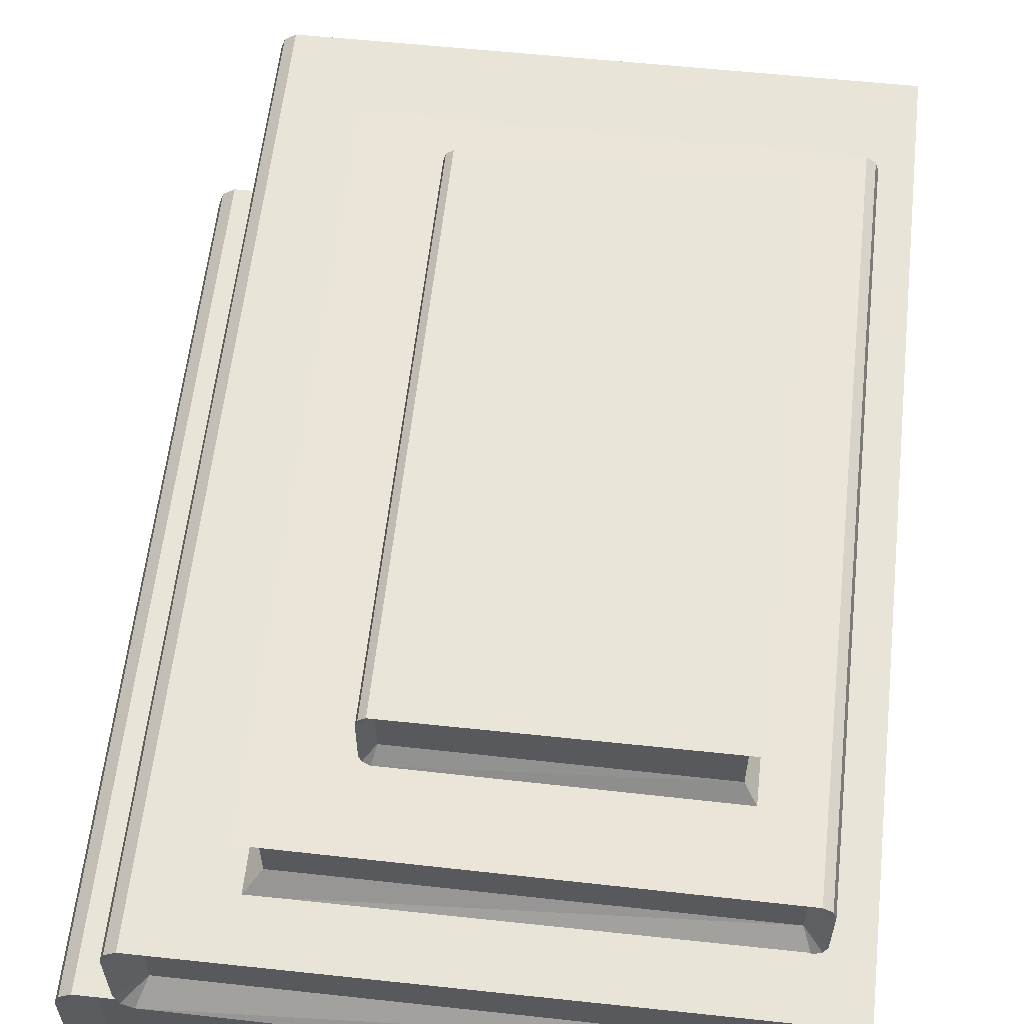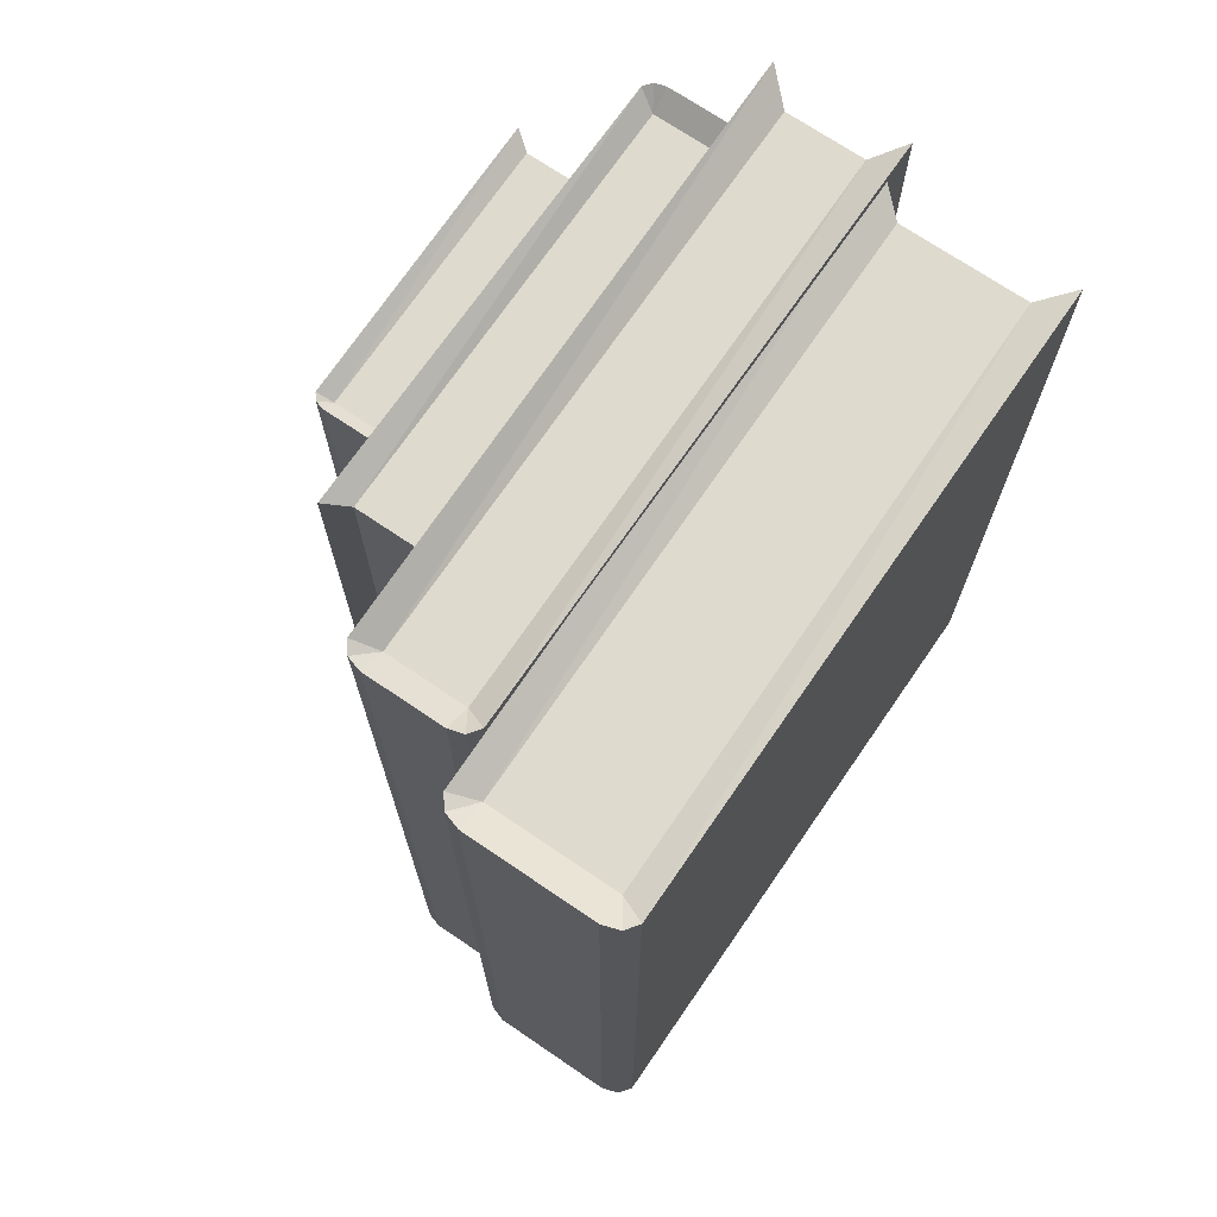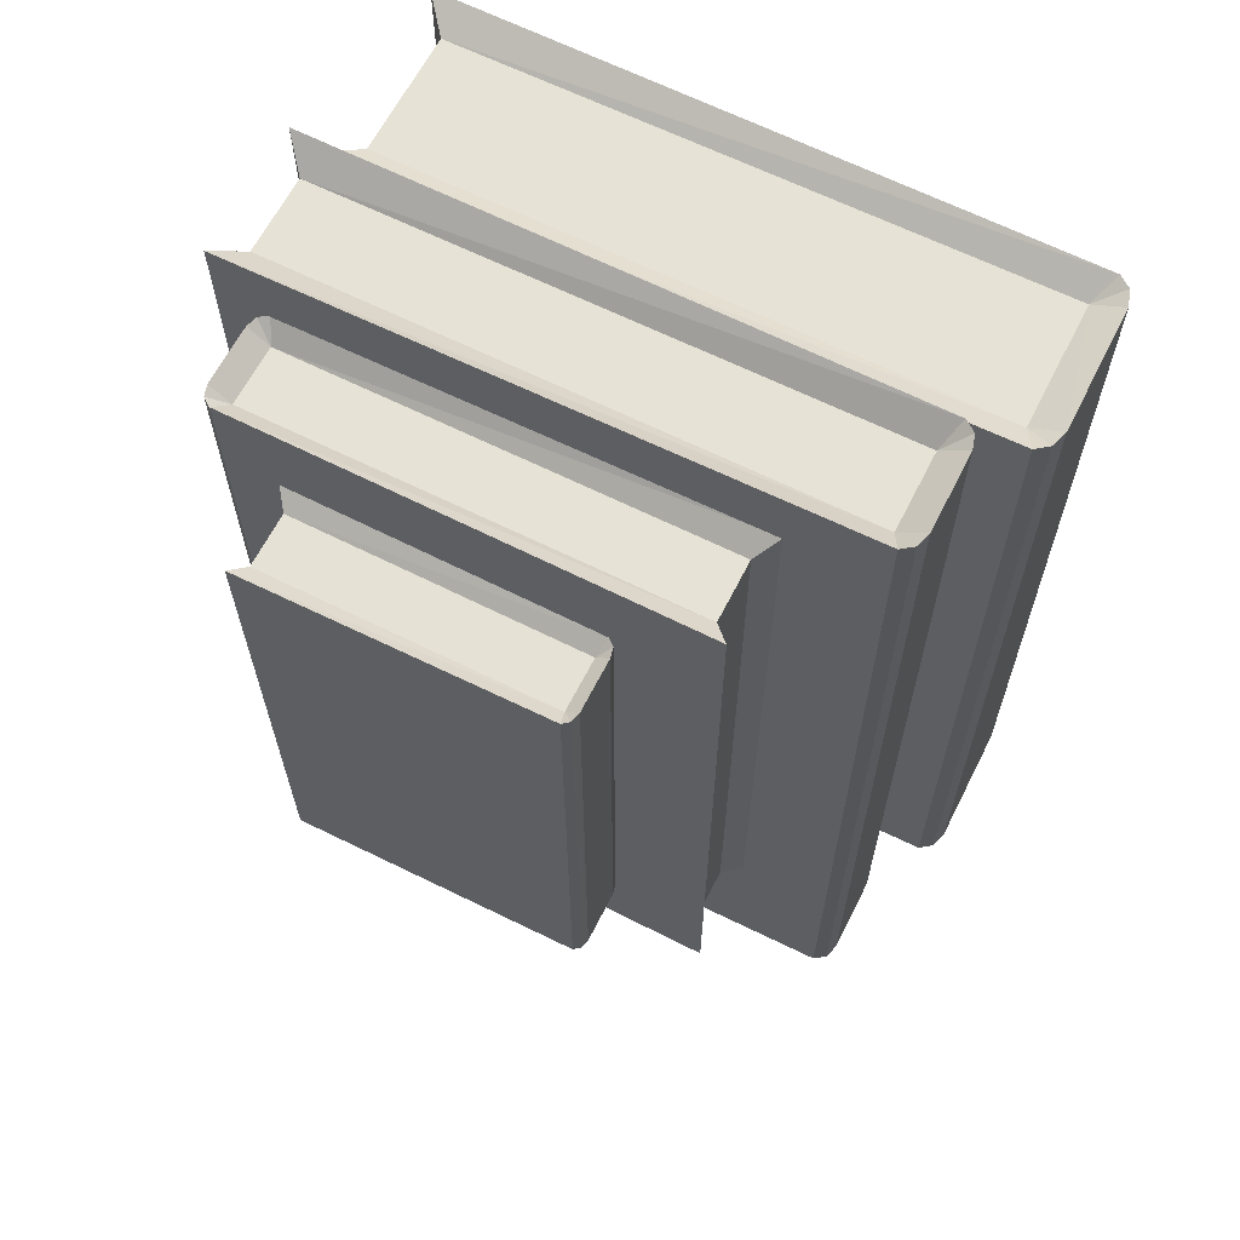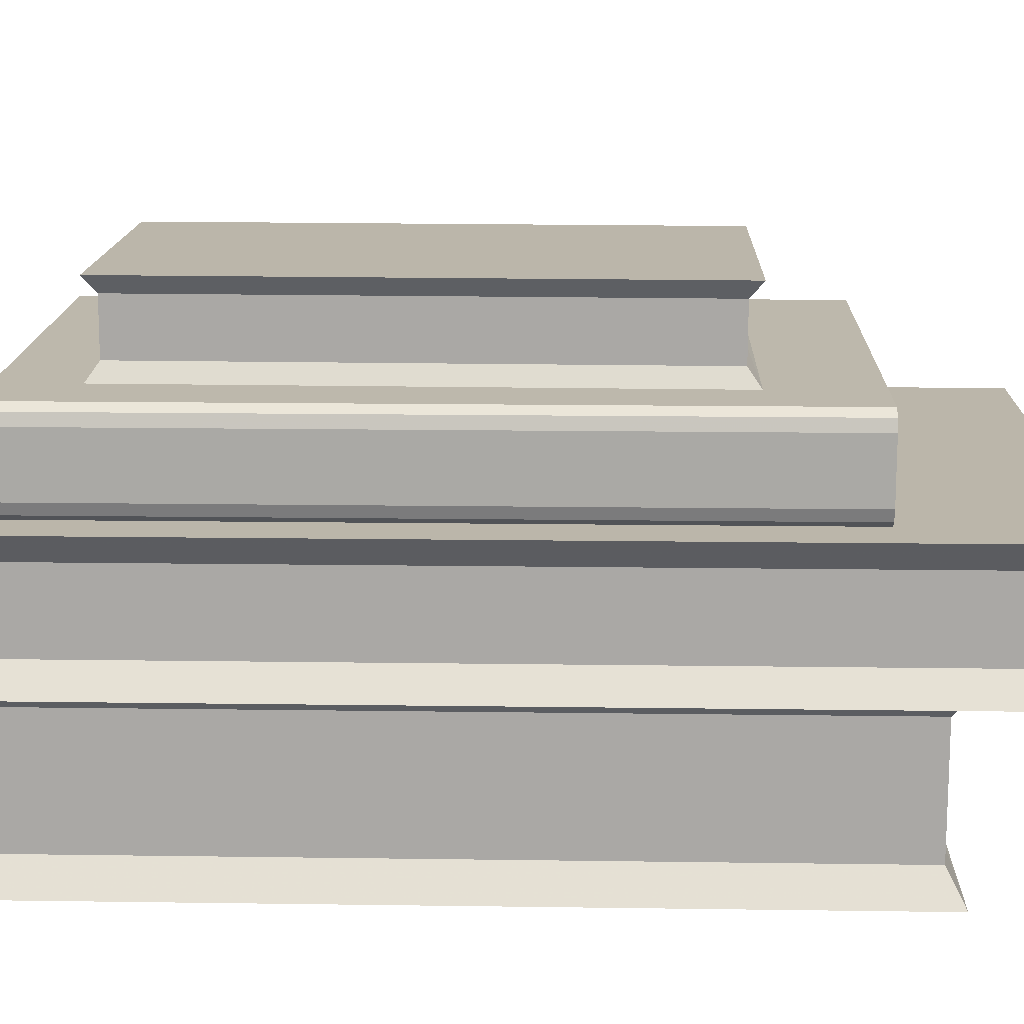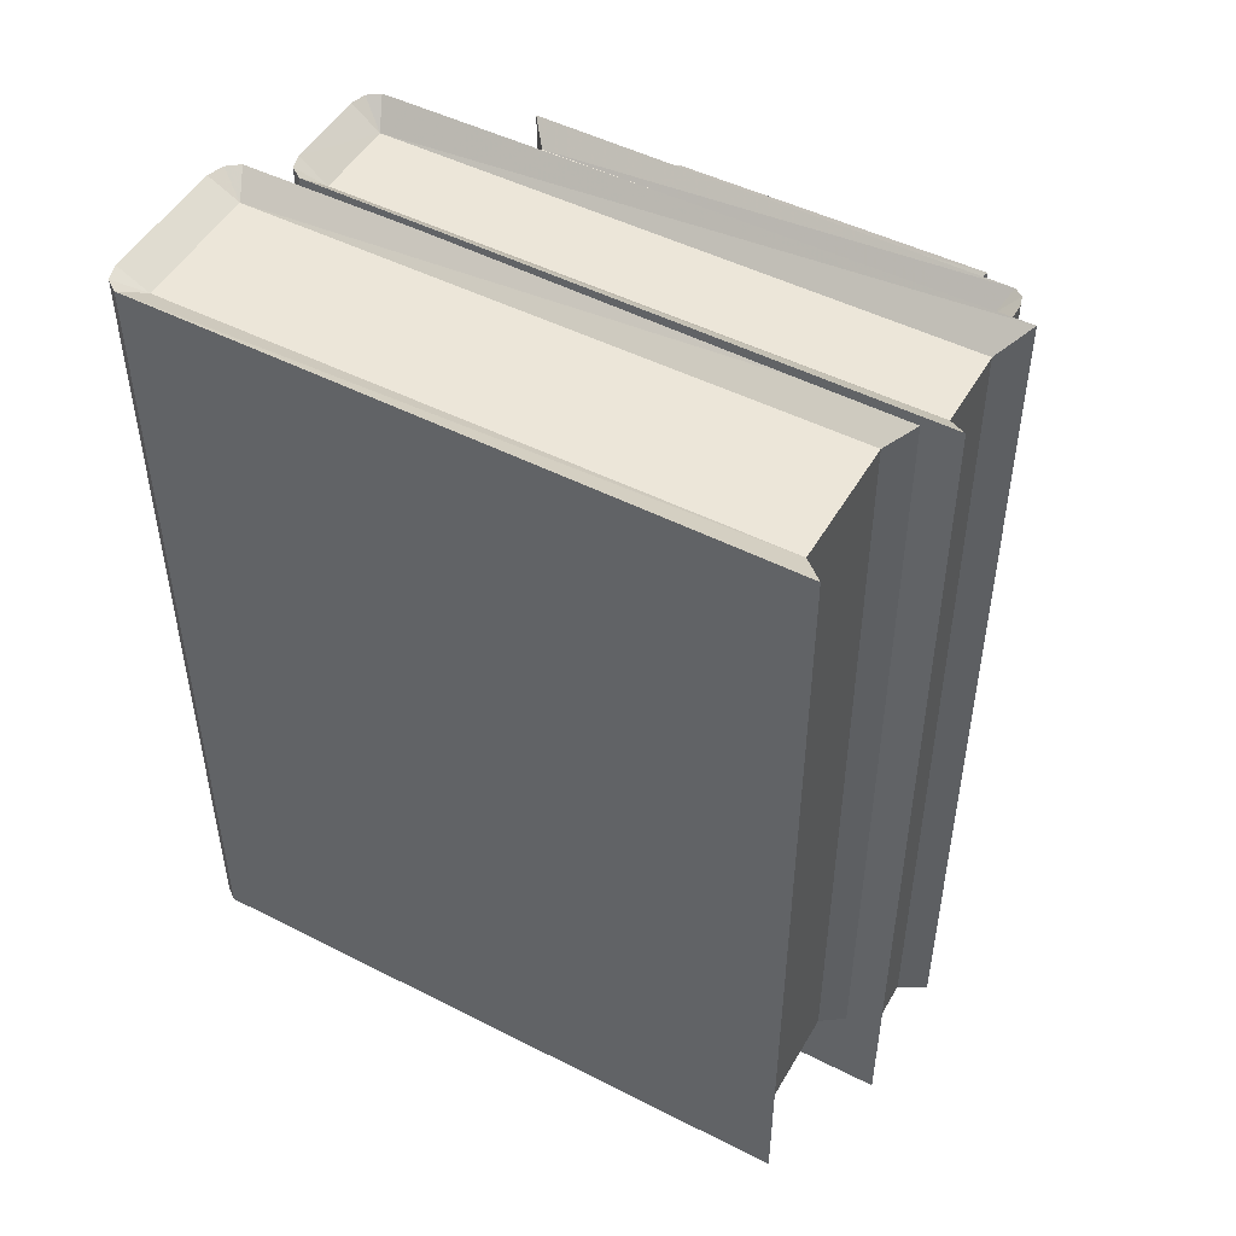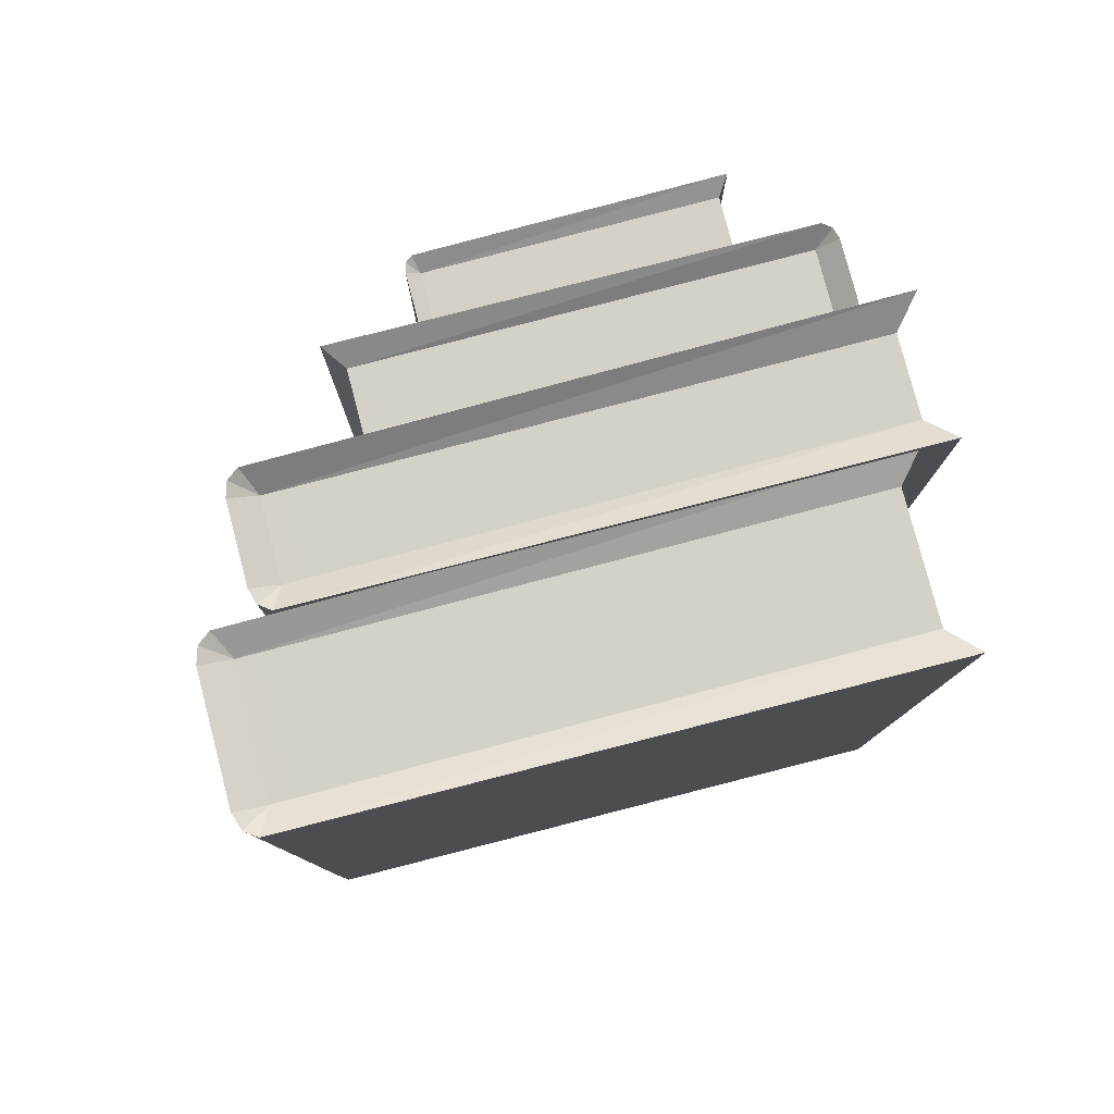
<metadata>
{"format":"obj","ext":"obj","renderer":"f3d","projection":"perspective","resolution":1024,"background":"white","views":[{"elev":59.7,"azim":6.4,"up":"+Y"},{"elev":71.3,"azim":-55.8,"up":"+Z"},{"elev":63.9,"azim":-153.2,"up":"+Z"},{"elev":14.5,"azim":91.8,"up":"+Y"},{"elev":49.3,"azim":29.1,"up":"+Z"},{"elev":79.8,"azim":-14.7,"up":"+Z"}]}
</metadata>
<code>
g Chap01_Prop_Book_02f
v -0.09822 0.0563 0.1436
v -0.09822 0.0563 -0.1161
v 0.09397 0.05763 -0.1161
v 0.09397 0.05763 0.1436
v 0.09397 -2.688e-05 0.1436
v 0.09397 -2.692e-05 -0.1161
v -0.09822 0.001304 -0.1161
v -0.09822 0.001304 0.1436
v -0.09822 0.0563 -0.1161
v 0.08617 0.04832 -0.111
v 0.09397 0.05763 -0.1161
v -0.09421 0.04832 -0.111
v -0.102 0.05336 -0.1161
v 0.08617 0.009283 -0.111
v -0.1037 0.04832 -0.1161
v -0.09421 0.009283 -0.111
v 0.09397 -2.692e-05 -0.1161
v -0.1037 0.009278 -0.1161
v -0.09822 0.001304 -0.1161
v -0.102 0.004123 -0.1161
v 0.09397 -2.688e-05 0.1436
v 0.08617 0.009283 -0.111
v 0.09397 -2.692e-05 -0.1161
v 0.08617 0.009283 0.1385
v 0.08617 0.04832 -0.111
v 0.08617 0.04832 0.1385
v 0.09397 0.05763 -0.1161
v 0.09397 0.05763 0.1436
v -0.09822 0.001304 0.1436
v 0.08617 0.009283 0.1385
v 0.09397 -2.688e-05 0.1436
v -0.09421 0.009283 0.1385
v -0.102 0.004123 0.1436
v -0.1037 0.009278 0.1436
v 0.08617 0.04832 0.1385
v -0.1037 0.04832 0.1436
v -0.09421 0.04832 0.1385
v 0.09397 0.05763 0.1436
v -0.102 0.05336 0.1436
v -0.09822 0.0563 0.1436
v -0.09822 0.0563 0.1436
v -0.102 0.05336 -0.1161
v -0.09822 0.0563 -0.1161
v -0.102 0.05336 0.1436
v -0.1037 0.04832 -0.1161
v -0.1037 0.04832 0.1436
v -0.1037 0.009278 0.1436
v -0.1037 0.009278 -0.1161
v -0.102 0.004123 -0.1161
v -0.102 0.004123 0.1436
v -0.09822 0.001304 -0.1161
v -0.09822 0.001304 0.1436
v 0.1037 0.05569 0.1457
v 0.1037 0.05569 -0.1457
v -0.08109 0.05689 -0.1457
v -0.08109 0.05689 0.1457
v -0.08109 0.09594 0.1457
v -0.08109 0.09594 -0.1457
v 0.1037 0.09715 -0.1457
v 0.1037 0.09715 0.1457
v -0.0847 0.05953 0.1457
v -0.08109 0.05689 0.1457
v -0.08109 0.05689 -0.1457
v -0.0847 0.05953 -0.1457
v -0.08602 0.06413 0.1457
v -0.08602 0.06413 -0.1457
v -0.08605 0.0887 -0.1457
v -0.08605 0.0887 0.1457
v -0.08466 0.09328 0.1457
v -0.08466 0.09328 -0.1457
v -0.08109 0.09594 0.1457
v -0.08109 0.09594 -0.1457
v -0.08109 0.05689 0.1457
v 0.09652 0.06414 0.139
v 0.1037 0.05569 0.1457
v -0.07769 0.06414 0.139
v -0.0847 0.05953 0.1457
v -0.08602 0.06413 0.1457
v 0.09652 0.0887 0.139
v -0.07769 0.0887 0.139
v 0.1037 0.09715 0.1457
v -0.08109 0.09594 0.1457
v -0.08466 0.09328 0.1457
v -0.08605 0.0887 0.1457
v -0.08602 0.06413 0.1457
v -0.08109 0.09594 -0.1457
v 0.09652 0.0887 -0.139
v 0.1037 0.09715 -0.1457
v -0.07769 0.0887 -0.139
v -0.08466 0.09328 -0.1457
v -0.08605 0.0887 -0.1457
v 0.09652 0.06414 -0.139
v -0.07769 0.06414 -0.139
v 0.1037 0.05569 -0.1457
v -0.08109 0.05689 -0.1457
v -0.0847 0.05953 -0.1457
v -0.08602 0.06413 -0.1457
v -0.08605 0.0887 -0.1457
v 0.1037 0.05569 0.1457
v 0.09652 0.06414 -0.139
v 0.1037 0.05569 -0.1457
v 0.09652 0.06414 0.139
v 0.09652 0.0887 -0.139
v 0.09652 0.0887 0.139
v 0.1037 0.09715 -0.1457
v 0.1037 0.09715 0.1457
v -0.05327 0.1274 0.1275
v -0.05327 0.1274 -0.09474
v 0.08767 0.1265 -0.09474
v 0.08767 0.1265 0.1275
v 0.08767 0.09672 0.1275
v 0.08767 0.09672 -0.09474
v -0.05327 0.0958 -0.09474
v -0.05327 0.0958 0.1275
v 0.09043 0.1245 0.1275
v 0.08767 0.1265 0.1275
v 0.08767 0.1265 -0.09474
v 0.09043 0.1245 -0.09474
v 0.09144 0.121 0.1275
v 0.09144 0.121 -0.09474
v 0.09146 0.1022 -0.09474
v 0.09146 0.1022 0.1275
v 0.0904 0.09875 0.1275
v 0.0904 0.09875 -0.09474
v 0.08767 0.09672 0.1275
v 0.08767 0.09672 -0.09474
v 0.08767 0.1265 0.1275
v -0.04781 0.121 0.1224
v -0.05327 0.1274 0.1275
v 0.08508 0.121 0.1224
v 0.09043 0.1245 0.1275
v 0.09144 0.121 0.1275
v -0.04781 0.1022 0.1224
v 0.08508 0.1022 0.1224
v -0.05327 0.0958 0.1275
v 0.08767 0.09672 0.1275
v 0.0904 0.09875 0.1275
v 0.09146 0.1022 0.1275
v 0.09144 0.121 0.1275
v 0.08767 0.09672 -0.09474
v -0.04781 0.1022 -0.08967
v -0.05327 0.0958 -0.09474
v 0.08508 0.1022 -0.08967
v 0.0904 0.09875 -0.09474
v 0.09146 0.1022 -0.09474
v -0.04781 0.121 -0.08967
v 0.08508 0.121 -0.08967
v -0.05327 0.1274 -0.09474
v 0.08767 0.1265 -0.09474
v 0.09043 0.1245 -0.09474
v 0.09144 0.121 -0.09474
v 0.09146 0.1022 -0.09474
v -0.05327 0.1274 0.1275
v -0.04781 0.121 -0.08967
v -0.05327 0.1274 -0.09474
v -0.04781 0.121 0.1224
v -0.04781 0.1022 -0.08967
v -0.04781 0.1022 0.1224
v -0.05327 0.0958 -0.09474
v -0.05327 0.0958 0.1275
v -0.02128 0.1328 0.09998
v -0.02546 0.1328 0.1036
v -0.02546 0.1491 0.1035
v -0.02475 0.1298 0.1036
v -0.02261 0.128 0.1036
v -0.02261 0.128 0.1036
v 0.06692 0.1325 0.09998
v 0.07058 0.1274 0.1036
v 0.06692 0.1493 0.09993
v -0.02128 0.1491 0.09994
v 0.07054 0.1545 0.1035
v -0.02261 0.1538 0.1035
v -0.02546 0.1491 0.1035
v -0.02471 0.1521 0.1035
v -0.02261 0.1538 0.1035
v -0.02261 0.1538 0.1035
v -0.02261 0.1533 -0.06385
v 0.07054 0.154 -0.06385
v 0.07054 0.1545 0.1035
v 0.07058 0.1274 0.1036
v 0.07058 0.1269 -0.06377
v -0.02261 0.1275 -0.06378
v -0.02261 0.128 0.1036
v -0.02261 0.1533 -0.06385
v 0.06692 0.1488 -0.06005
v 0.07054 0.154 -0.06385
v -0.02128 0.1486 -0.06005
v -0.02471 0.1516 -0.06385
v -0.02546 0.1486 -0.06384
v 0.06692 0.132 -0.06
v -0.02128 0.1324 -0.06
v 0.07058 0.1269 -0.06377
v -0.02261 0.1275 -0.06378
v -0.02475 0.1293 -0.06378
v -0.02546 0.1323 -0.06379
v -0.02546 0.1486 -0.06384
v 0.07058 0.1274 0.1036
v 0.06692 0.132 -0.06
v 0.07058 0.1269 -0.06377
v 0.06692 0.1325 0.09998
v 0.06692 0.1488 -0.06005
v 0.06692 0.1493 0.09993
v 0.07054 0.154 -0.06385
v 0.07054 0.1545 0.1035
v -0.02261 0.1538 0.1035
v -0.02471 0.1516 -0.06385
v -0.02261 0.1533 -0.06385
v -0.02471 0.1521 0.1035
v -0.02546 0.1486 -0.06384
v -0.02546 0.1491 0.1035
v -0.02546 0.1328 0.1036
v -0.02546 0.1323 -0.06379
v -0.02475 0.1293 -0.06378
v -0.02475 0.1298 0.1036
v -0.02261 0.1275 -0.06378
v -0.02261 0.128 0.1036
g Chap01_Prop_Book_02f_0
f 3 2 1
f 4 3 1
f 7 6 5
f 8 7 5
f 11 10 9
f 10 12 9
f 9 12 13
f 10 14 12
f 12 15 13
f 14 16 12
f 12 16 15
f 16 14 17
f 16 18 15
f 19 16 17
f 18 16 20
f 16 19 20
f 23 22 21
f 22 24 21
f 22 25 24
f 25 26 24
f 26 25 27
f 28 26 27
f 31 30 29
f 30 32 29
f 29 32 33
f 32 34 33
f 32 30 35
f 36 34 32
f 37 32 35
f 37 36 32
f 37 35 38
f 39 36 37
f 40 37 38
f 40 39 37
f 43 42 41
f 42 44 41
f 42 45 44
f 45 46 44
f 46 45 47
f 45 48 47
f 47 48 49
f 50 47 49
f 50 49 51
f 52 50 51
f 55 54 53
f 56 55 53
f 59 58 57
f 60 59 57
f 63 62 61
f 64 63 61
f 64 61 65
f 66 64 65
f 67 66 65
f 68 67 65
f 67 68 69
f 70 67 69
f 70 69 71
f 72 70 71
f 75 74 73
f 74 76 73
f 73 76 77
f 76 78 77
f 74 79 76
f 76 80 78
f 79 80 76
f 80 79 81
f 82 80 81
f 80 82 83
f 84 80 83
f 80 84 85
f 88 87 86
f 87 89 86
f 86 89 90
f 89 91 90
f 89 87 92
f 89 93 91
f 93 89 92
f 93 92 94
f 95 93 94
f 93 95 96
f 97 93 96
f 93 97 98
f 101 100 99
f 100 102 99
f 100 103 102
f 103 104 102
f 104 103 105
f 106 104 105
f 109 108 107
f 110 109 107
f 113 112 111
f 114 113 111
f 117 116 115
f 118 117 115
f 118 115 119
f 120 118 119
f 121 120 119
f 122 121 119
f 121 122 123
f 124 121 123
f 124 123 125
f 126 124 125
f 129 128 127
f 128 130 127
f 127 130 131
f 130 132 131
f 128 133 130
f 130 134 132
f 133 134 130
f 134 133 135
f 136 134 135
f 134 136 137
f 138 134 137
f 134 138 139
f 142 141 140
f 141 143 140
f 140 143 144
f 143 145 144
f 143 141 146
f 143 147 145
f 147 143 146
f 147 146 148
f 149 147 148
f 147 149 150
f 151 147 150
f 147 151 152
f 155 154 153
f 154 156 153
f 154 157 156
f 157 158 156
f 158 157 159
f 160 158 159
f 163 162 161
f 161 162 164
f 165 161 164
f 167 161 166
f 168 167 166
f 161 167 169
f 170 161 169
f 170 169 171
f 172 170 171
f 170 173 161
f 174 173 170
f 175 174 170
f 178 177 176
f 179 178 176
f 182 181 180
f 183 182 180
f 186 185 184
f 185 187 184
f 184 187 188
f 187 189 188
f 185 190 187
f 187 191 189
f 190 191 187
f 191 190 192
f 193 191 192
f 191 193 194
f 195 191 194
f 191 195 196
f 199 198 197
f 198 200 197
f 198 201 200
f 201 202 200
f 202 201 203
f 204 202 203
f 207 206 205
f 206 208 205
f 206 209 208
f 209 210 208
f 210 209 211
f 209 212 211
f 211 212 213
f 214 211 213
f 214 213 215
f 216 214 215

</code>
